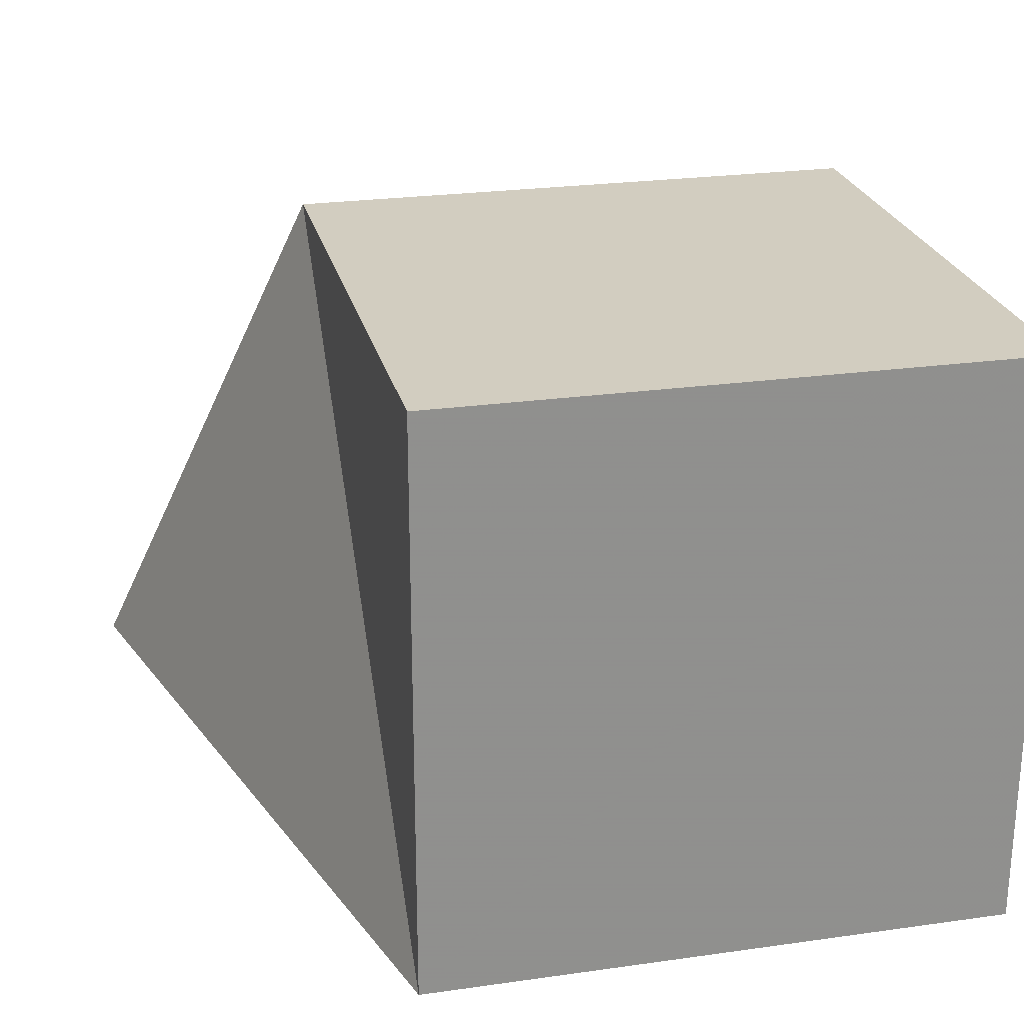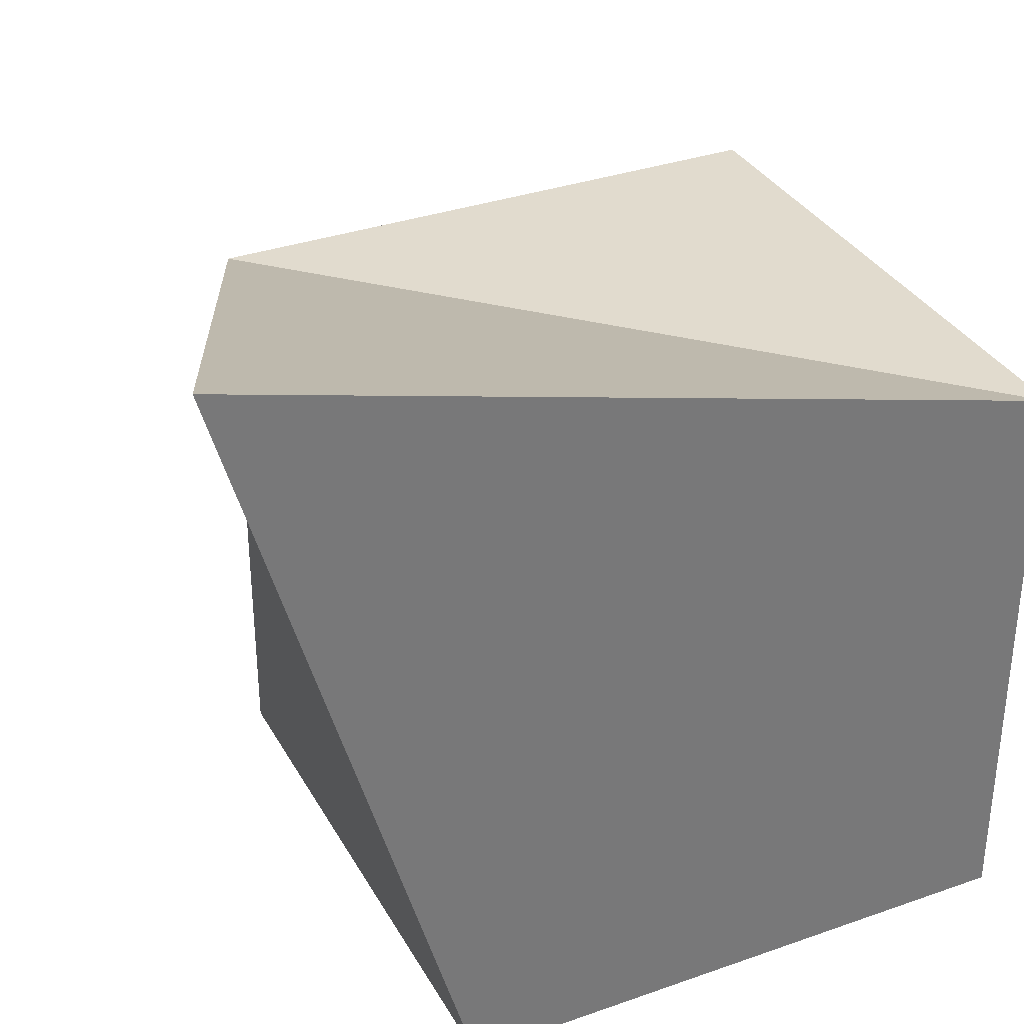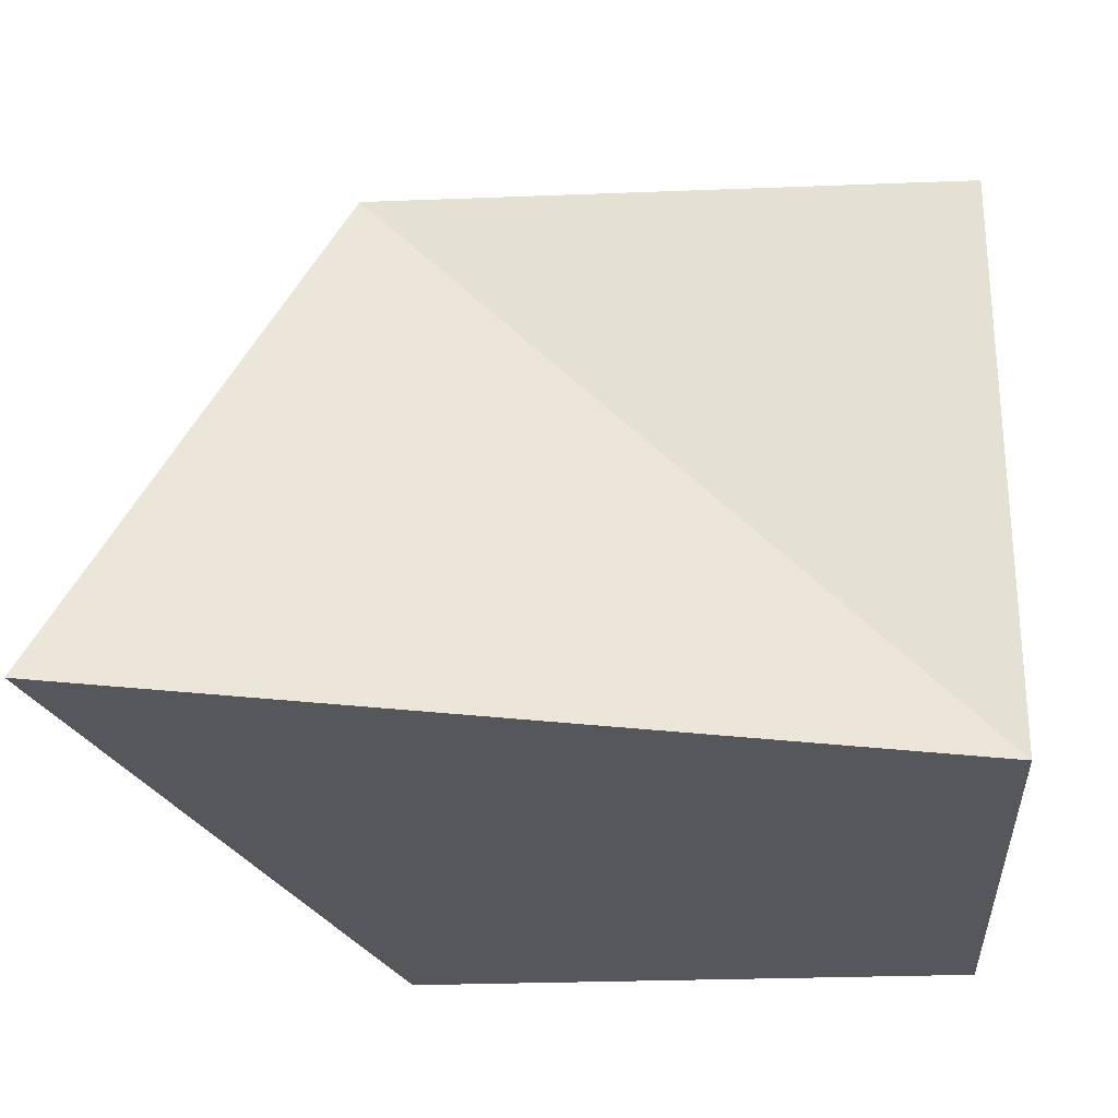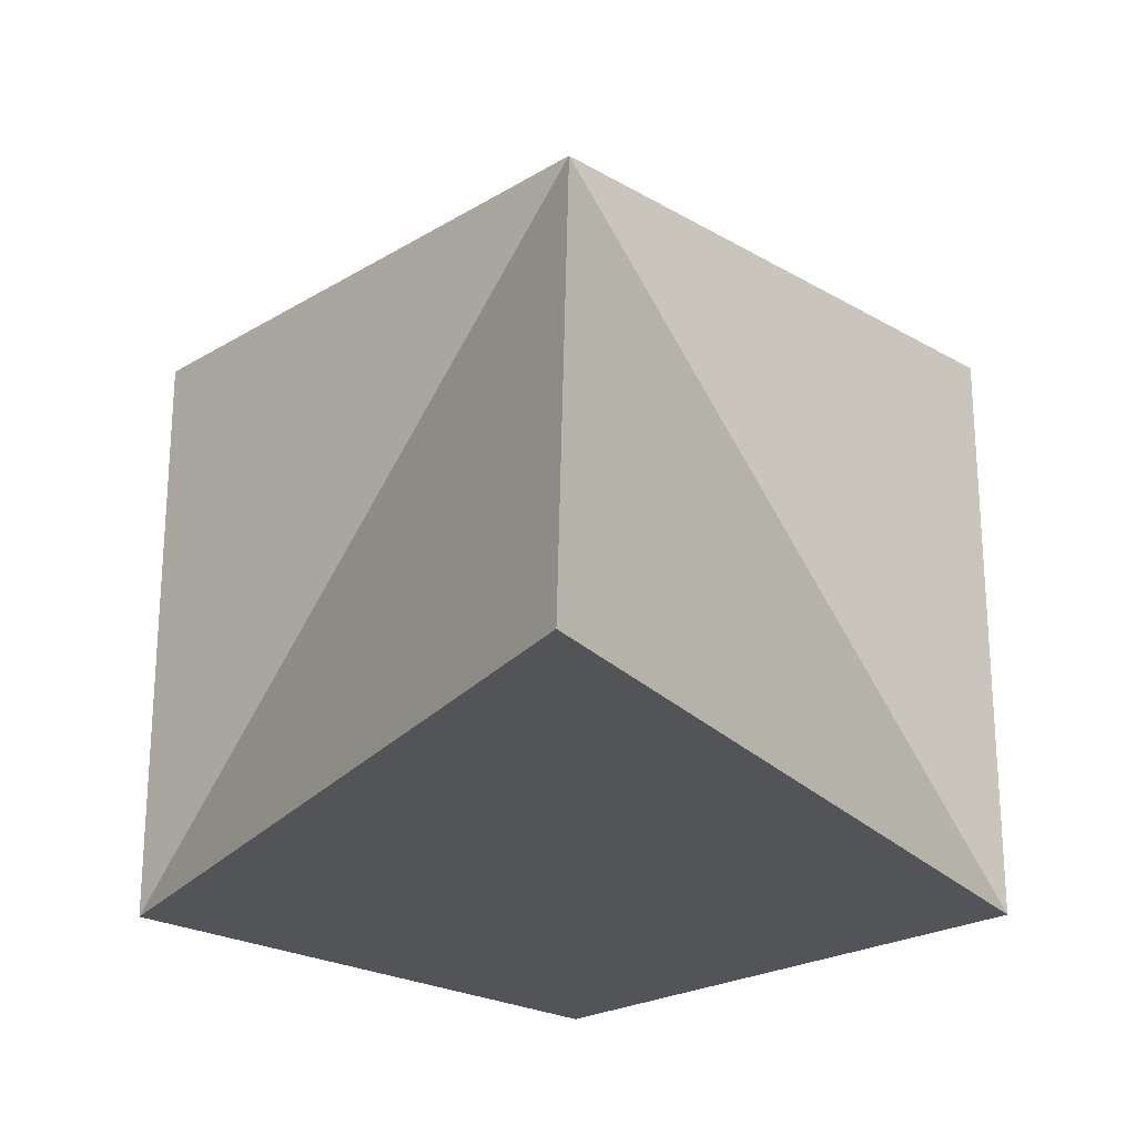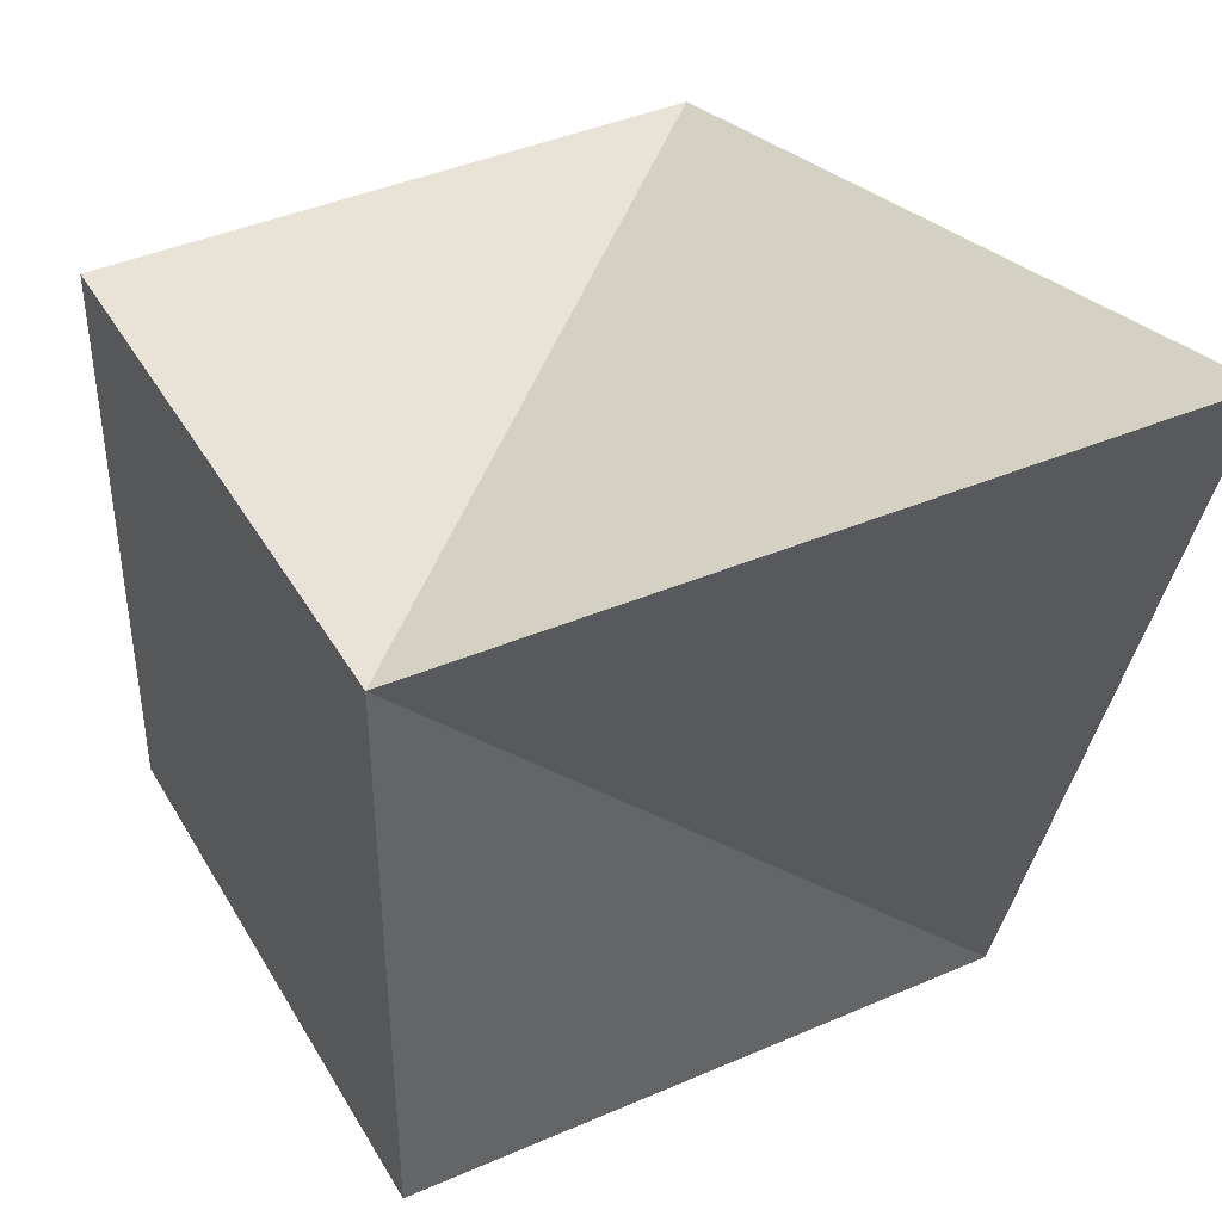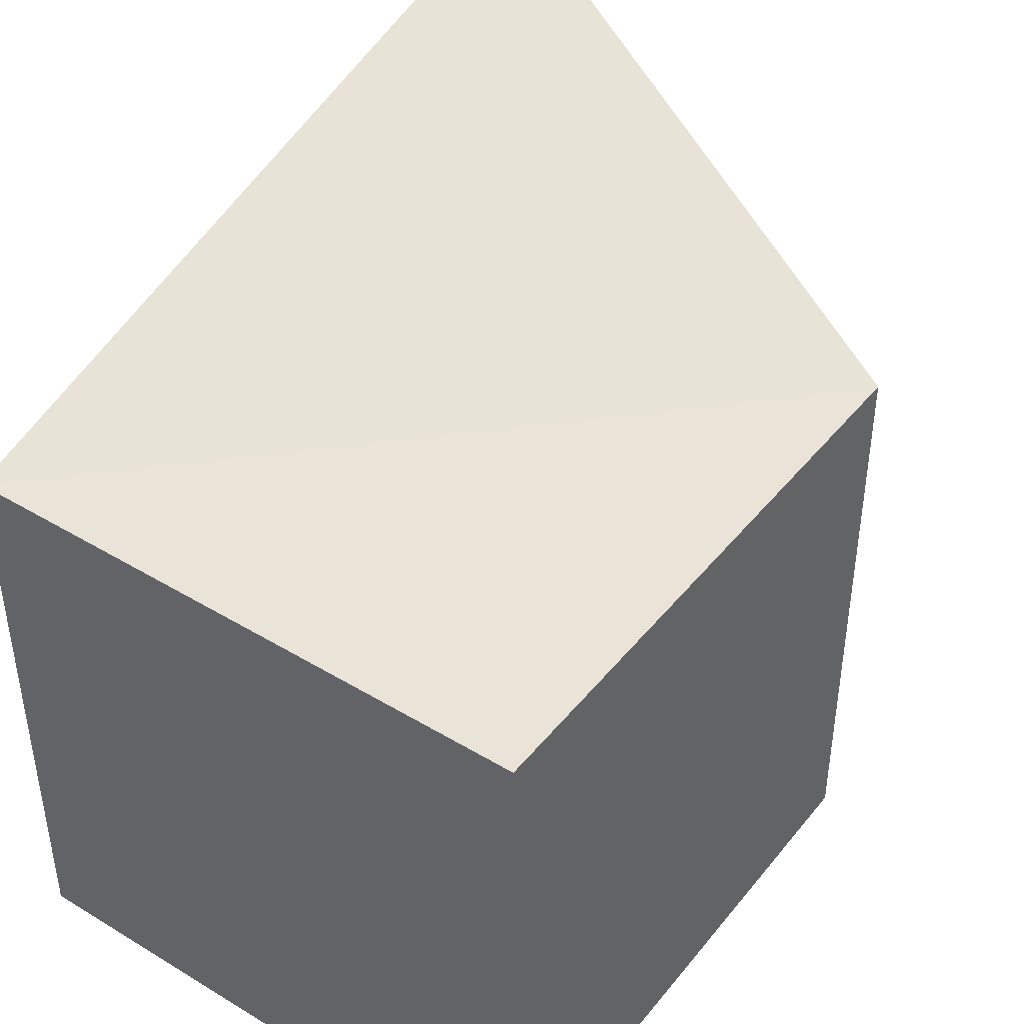
<metadata>
{"format":"obj","ext":"obj","renderer":"f3d","projection":"perspective","resolution":1024,"background":"white","views":[{"elev":24.7,"azim":-103.0,"up":"+Z"},{"elev":33.9,"azim":154.5,"up":"+Y"},{"elev":-26.7,"azim":-176.5,"up":"+Z"},{"elev":-23.3,"azim":135.5,"up":"+Z"},{"elev":41.4,"azim":62.2,"up":"+Y"},{"elev":42.9,"azim":-54.4,"up":"+Y"}]}
</metadata>
<code>
o Cube
v 1 -1 -1
v 1 -1 1
v -1 -1 1
v -1 -1 -1
v 1.781 1.75 -1
v 1 1 1
v -1 1 1
v -1 1 -1
f 2 4 1
f 8 6 5
f 1 6 2
f 6 3 2
f 3 8 4
f 1 8 5
f 2 3 4
f 8 7 6
f 1 5 6
f 6 7 3
f 3 7 8
f 1 4 8

</code>
